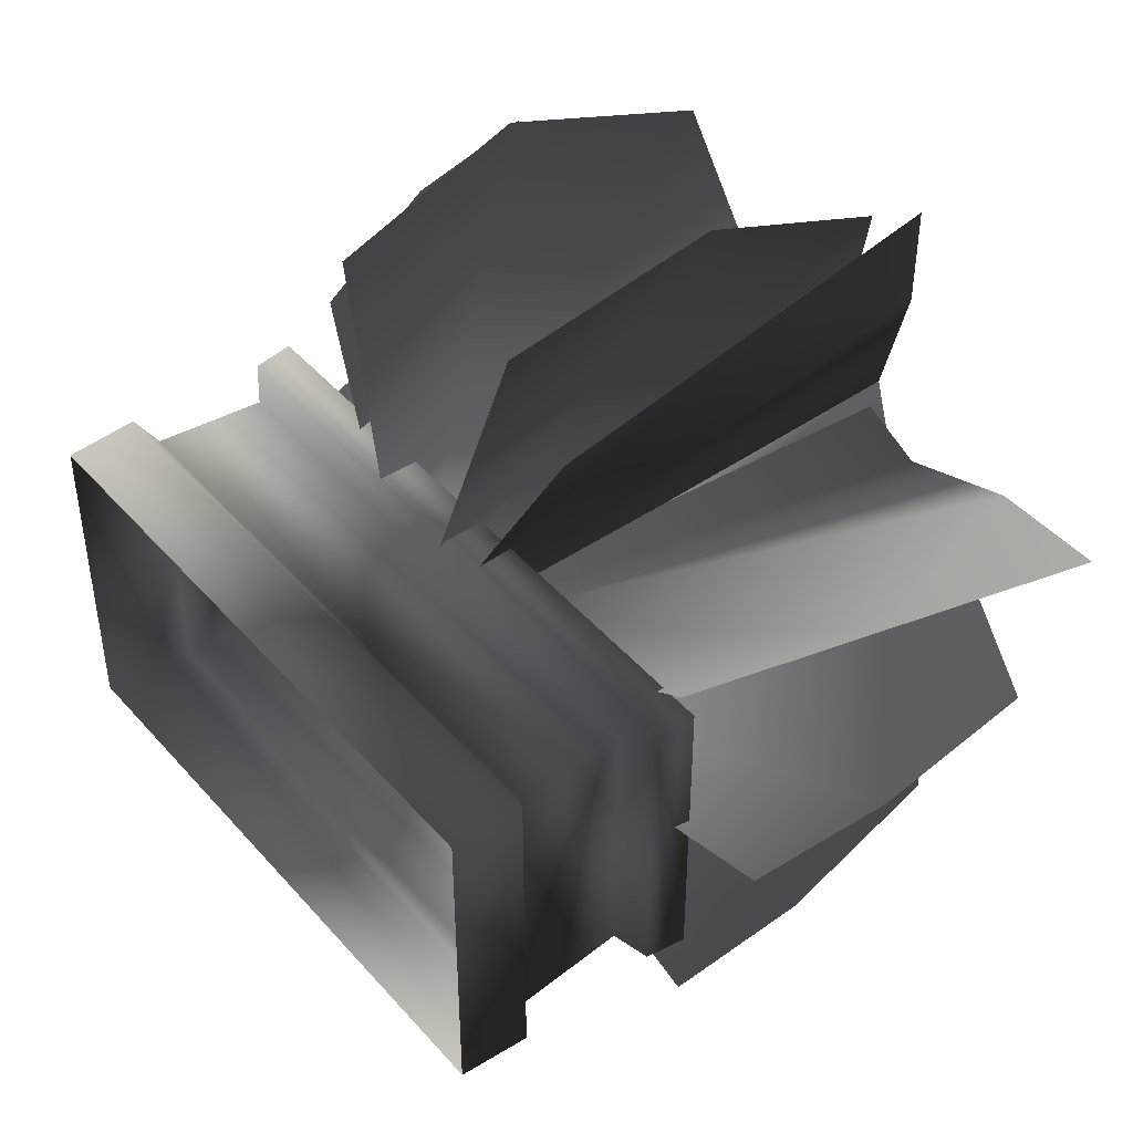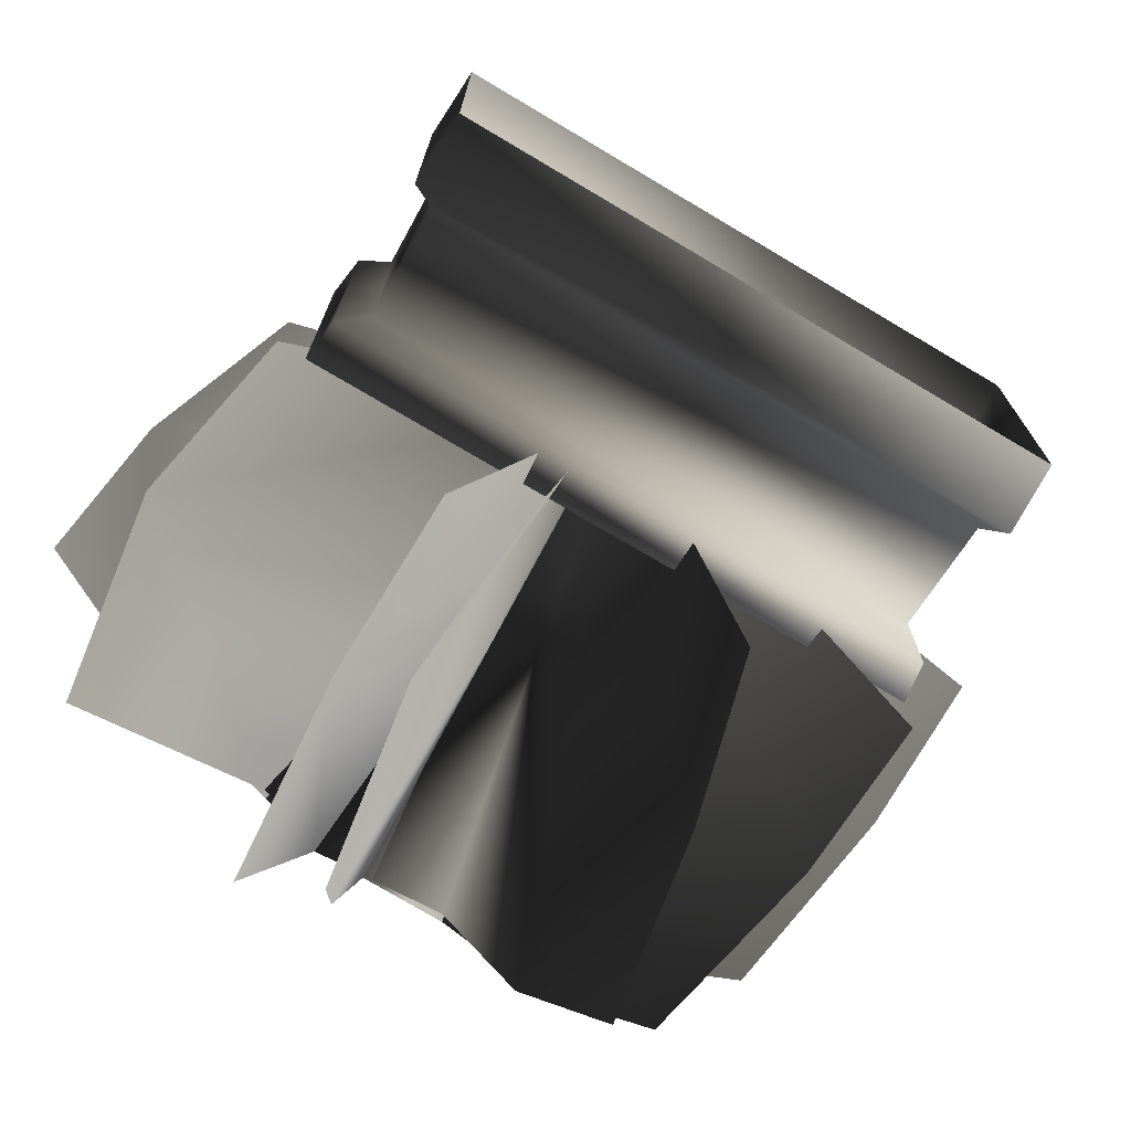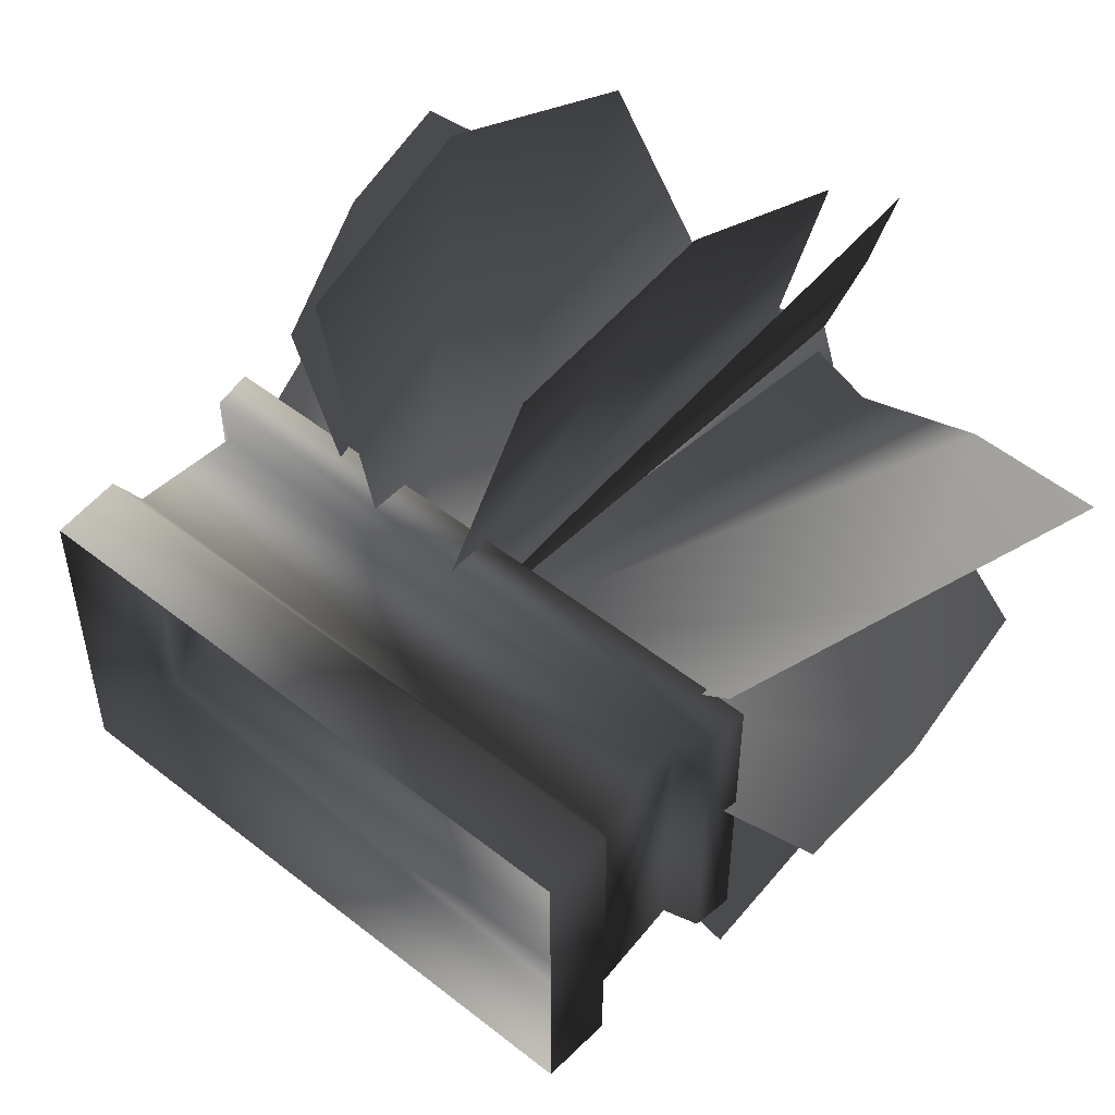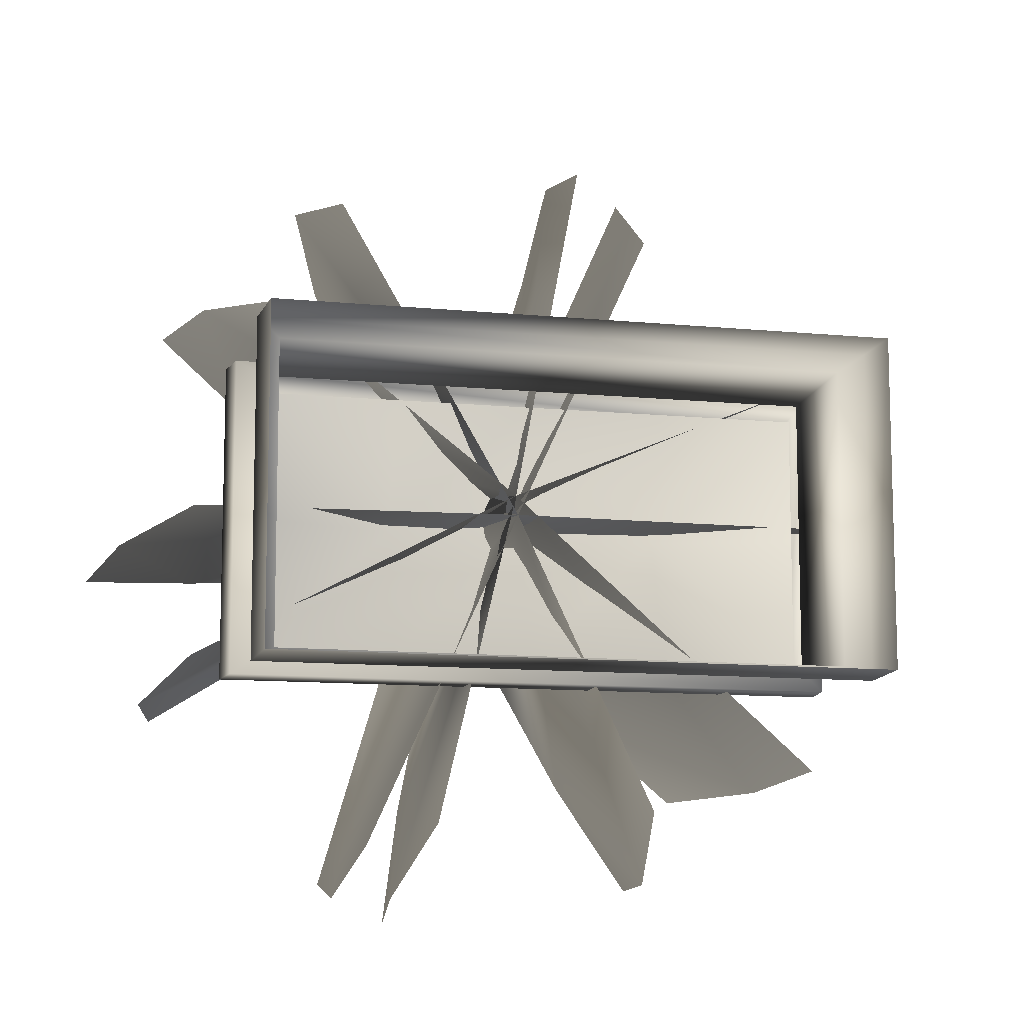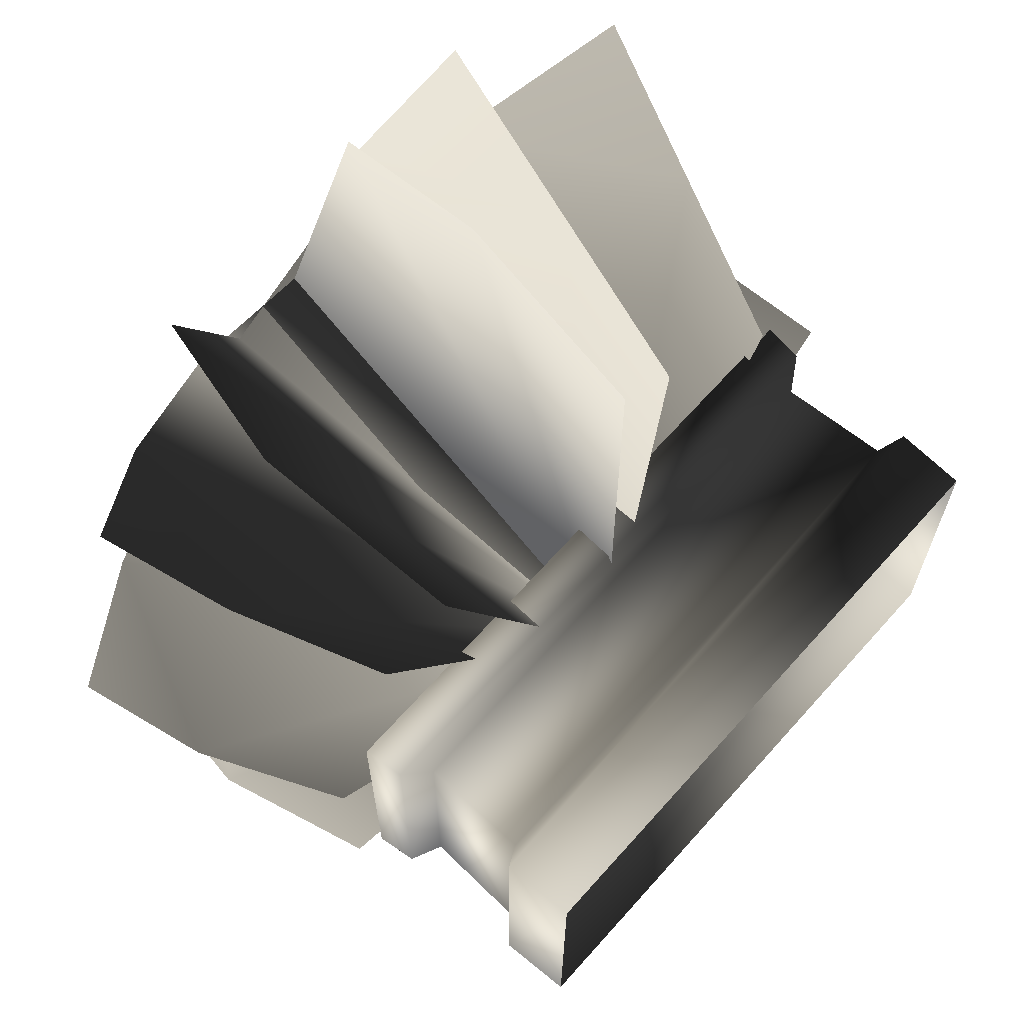
<metadata>
{"format":"obj","ext":"obj","renderer":"f3d","projection":"perspective","resolution":1024,"background":"white","views":[{"elev":45.2,"azim":51.8,"up":"+Z"},{"elev":-73.9,"azim":-30.7,"up":"+Z"},{"elev":51.7,"azim":40.6,"up":"+Z"},{"elev":-11.1,"azim":-13.7,"up":"+Z"},{"elev":67.2,"azim":-48.2,"up":"+Z"}]}
</metadata>
<code>
o World_Expansion02_doodads_dalaran_dalaranshrub.m2_Geoset_001
v -0.03496 0.2341 0.03443
v -0.02656 0.9247 -0.153
v 0.1119 0.9609 -0.06515
v -0.0319 0.2341 0.006623
v 0.09499 0.9247 -0.1315
v 0.1446 0.9609 0.02473
v 0.1946 0.8936 -0.323
v 0.283 0.8028 -0.4929
v 0.2344 0.5325 -0.4964
v 0.09499 0.9247 -0.1315
v 0.1946 0.8936 -0.323
v -0.0319 0.2341 0.006623
v 0.1946 0.8936 -0.323
v 0.2344 0.5325 -0.4964
v -0.0319 0.2341 0.006623
v 0.1929 0.3269 -0.4015
v -0.0319 0.2341 0.006623
v 0.2344 0.5325 -0.4964
v -0.4228 0.8713 -0.004021
v -0.5968 0.7742 -0.02425
v -0.563 0.5705 -0.000458
v -0.1757 0.9609 0.02473
v -0.4228 0.8713 -0.004021
v -0.0319 0.2341 0.006623
v -0.4228 0.8713 -0.004021
v -0.563 0.5705 -0.000458
v -0.0319 0.2341 0.006623
v -0.4759 0.3567 0.02451
v -0.0319 0.2341 0.006623
v -0.563 0.5705 -0.000458
v -0.0319 0.2341 0.006623
v 0.5682 0.3288 0.02445
v 0.5665 0.5536 0.00506
v -0.0319 0.2341 0.006623
v 0.1446 0.9609 0.02473
v 0.09499 0.9583 0.181
v 0.3407 0.9269 -0.000685
v 0.1446 0.9609 0.02473
v -0.0319 0.2341 0.006623
v -0.0319 0.2341 0.006623
v 0.5665 0.5536 0.00506
v 0.3407 0.9269 -0.000685
v 0.5233 0.84 -0.02437
v 0.3407 0.9269 -0.000685
v 0.5665 0.5536 0.00506
v 0.2805 0.806 0.6653
v 0.1809 0.9131 0.4081
v 0.2331 0.5653 0.5574
v -0.0319 0.2341 0.006623
v 0.1809 0.9131 0.4081
v 0.09499 0.9583 0.181
v 0.1809 0.9131 0.4081
v -0.0319 0.2341 0.006623
v 0.2331 0.5653 0.5574
v 0.2331 0.5653 0.5574
v -0.0319 0.2341 0.006623
v 0.1864 0.3283 0.4511
v -0.1004 0.9247 -0.1528
v -0.2059 0.8789 -0.4838
v -0.2346 0.5765 -0.519
v -0.1004 0.9247 -0.1528
v -0.2346 0.5765 -0.519
v -0.0319 0.2341 0.006623
v -0.2256 0.337 -0.454
v -0.0319 0.2341 0.006623
v -0.2346 0.5765 -0.519
v -0.2741 0.3244 0.477
v -0.0319 0.2341 0.006623
v -0.2996 0.6195 0.5494
v -0.2257 0.8758 0.4968
v -0.0319 0.2341 0.006623
v -0.08544 0.9247 0.181
v -0.2257 0.8758 0.4968
v -0.2996 0.6195 0.5494
v -0.0319 0.2341 0.006623
v -0.0319 0.2341 0.006623
v 0.09499 0.9583 0.181
v -0.08544 0.9247 0.181
v -0.0319 0.2341 0.006623
v -0.1004 0.9247 -0.1528
v 0.09499 0.9247 -0.1315
v -0.0319 0.2341 0.006623
v -0.1757 0.9609 0.02473
v -0.1004 0.9247 -0.1528
v -0.0319 0.2341 0.006623
v -0.08544 0.9247 0.181
v -0.1757 0.9609 0.02473
v -0.07333 0.8936 -0.3637
v -0.1148 0.8028 -0.5507
v -0.1544 0.5325 -0.5221
v -0.02656 0.9247 -0.153
v -0.07333 0.8936 -0.3637
v -0.03496 0.2341 0.03443
v -0.07333 0.8936 -0.3637
v -0.1544 0.5325 -0.5221
v -0.03496 0.2341 0.03443
v -0.1251 0.3269 -0.4227
v -0.03496 0.2341 0.03443
v -0.1544 0.5325 -0.5221
v -0.03496 0.2341 0.03443
v 0.4362 0.3288 -0.3377
v 0.4225 0.5536 -0.3514
v -0.03496 0.2341 0.03443
v 0.1119 0.9609 -0.06515
v 0.1743 0.9583 0.08644
v 0.2457 0.9269 -0.2106
v 0.1119 0.9609 -0.06515
v -0.03496 0.2341 0.03443
v -0.03496 0.2341 0.03443
v 0.4225 0.5536 -0.3514
v 0.2457 0.9269 -0.2106
v 0.3705 0.84 -0.3462
v 0.2457 0.9269 -0.2106
v 0.4225 0.5536 -0.3514
v 0.6277 0.806 0.3382
v 0.3861 0.9131 0.2052
v 0.522 0.5653 0.286
v -0.03496 0.2341 0.03443
v 0.3861 0.9131 0.2052
v 0.1743 0.9583 0.08644
v 0.3861 0.9131 0.2052
v -0.03496 0.2341 0.03443
v 0.522 0.5653 0.286
v 0.522 0.5653 0.286
v -0.03496 0.2341 0.03443
v 0.418 0.3283 0.2346
v -0.03496 0.2341 0.03443
v 0.1743 0.9583 0.08644
v 0.0361 0.9247 0.2024
v 0.08185 0.3244 0.5505
v -0.03496 0.2341 0.03443
v 0.1089 0.6195 0.6223
v -0.03496 0.2341 0.03443
v 0.0361 0.9247 0.2024
v -0.1334 0.9609 0.1407
v 0.1317 0.8758 0.5345
v -0.03496 0.2341 0.03443
v 0.0361 0.9247 0.2024
v 0.1317 0.8758 0.5345
v 0.1089 0.6195 0.6223
v -0.03496 0.2341 0.03443
v -0.1899 0.9247 -0.04369
v -0.4835 0.8789 -0.2294
v -0.5281 0.5765 -0.238
v -0.03496 0.2341 0.03443
v -0.1899 0.9247 -0.04369
v -0.02656 0.9247 -0.153
v -0.1899 0.9247 -0.04369
v -0.5281 0.5765 -0.238
v -0.03496 0.2341 0.03443
v -0.4794 0.337 -0.1939
v -0.03496 0.2341 0.03443
v -0.5281 0.5765 -0.238
v -0.3636 0.3567 0.3335
v -0.03496 0.2341 0.03443
v -0.4464 0.5705 0.3704
v -0.03496 0.2341 0.03443
v -0.1334 0.9609 0.1407
v -0.1899 0.9247 -0.04369
v -0.1334 0.9609 0.1407
v -0.3413 0.8713 0.2776
v -0.03496 0.2341 0.03443
v -0.3413 0.8713 0.2776
v -0.4464 0.5705 0.3704
v -0.03496 0.2341 0.03443
v -0.3413 0.8713 0.2776
v -0.4875 0.7742 0.3739
v -0.4464 0.5705 0.3704
v -0.3951 0.2883 0.1771
v -0.1973 0.3475 -0.004863
v -0.3951 0.2883 -0.004863
v -0.1973 0.3475 -0.004863
v -0.3951 0.2883 0.1771
v -0.1973 0.2883 0.1771
v -0.1973 0.3475 -0.004863
v -0.1973 0.2883 0.1771
v 0.000549 0.2883 0.1771
v 0.000549 0.2883 0.1771
v 0.000549 0.3627 -0.004863
v -0.1973 0.3475 -0.004863
v 0.000549 0.3627 -0.004863
v 0.000549 0.2883 0.1771
v 0.1984 0.2883 0.1771
v 0.1984 0.2883 0.1771
v 0.1984 0.3475 -0.004863
v 0.000549 0.3627 -0.004863
v 0.1984 0.3475 -0.004863
v 0.1984 0.2883 0.1771
v 0.3962 0.2883 0.1771
v 0.3962 0.2883 0.1771
v 0.3962 0.2883 -0.004863
v 0.1984 0.3475 -0.004863
v 0.1984 0.3475 -0.004863
v 0.3962 0.2883 -0.004863
v 0.3962 0.2883 -0.1869
v -0.3951 0.2883 -0.1869
v -0.3951 0.2883 -0.004863
v -0.1973 0.3475 -0.004863
v -0.1973 0.3475 -0.004863
v -0.1973 0.2883 -0.1869
v -0.3951 0.2883 -0.1869
v -0.1973 0.2883 -0.1869
v -0.1973 0.3475 -0.004863
v 0.000549 0.3627 -0.004863
v 0.000549 0.3627 -0.004863
v 0.000549 0.2883 -0.1869
v -0.1973 0.2883 -0.1869
v 0.000549 0.2883 -0.1869
v 0.000549 0.3627 -0.004863
v 0.1984 0.3475 -0.004863
v 0.1984 0.3475 -0.004863
v 0.1984 0.2883 -0.1869
v 0.000549 0.2883 -0.1869
v 0.3962 0.2883 -0.1869
v 0.1984 0.2883 -0.1869
v 0.1984 0.3475 -0.004863
v 0.3937 0.2483 0.1917
v 0.4331 0.2734 0.2174
v -0.432 0.2734 0.2174
v 0.3937 0.2483 0.1917
v -0.3926 0.2483 0.1917
v -0.3975 0.09046 0.2049
v -0.3975 0.09046 0.2049
v 0.3986 0.09046 0.2049
v 0.3937 0.2483 0.1917
v -0.3951 0.2883 0.1771
v -0.3951 0.2883 -0.1869
v -0.3951 0.3355 -0.1869
v -0.3951 0.3355 -0.1869
v -0.3951 0.3355 0.1771
v -0.3951 0.2883 0.1771
v 0.3962 0.2883 0.1771
v -0.3951 0.2883 0.1771
v -0.3951 0.3355 0.1771
v -0.3951 0.3355 0.1771
v 0.3962 0.3355 0.1771
v 0.3962 0.2883 0.1771
v -0.3951 0.3355 0.1771
v -0.3951 0.3355 -0.1869
v -0.4391 0.3307 -0.2282
v -0.4391 0.3307 -0.2282
v -0.4391 0.3307 0.2185
v -0.3951 0.3355 0.1771
v 0.3962 0.3355 0.1771
v -0.3951 0.3355 0.1771
v -0.4391 0.3307 0.2185
v -0.4391 0.3307 0.2185
v 0.4402 0.3307 0.2185
v 0.3962 0.3355 0.1771
v -0.432 0.2734 -0.2271
v -0.432 0.2734 0.2174
v -0.4391 0.3307 0.2185
v -0.4391 0.3307 0.2185
v -0.4391 0.3307 -0.2282
v -0.432 0.2734 -0.2271
v 0.4331 0.2734 -0.2271
v -0.432 0.2734 -0.2271
v -0.4391 0.3307 -0.2282
v -0.4391 0.3307 -0.2282
v 0.4402 0.3307 -0.2282
v 0.4331 0.2734 -0.2271
v 0.4331 0.2734 0.2174
v 0.4331 0.2734 -0.2271
v 0.4402 0.3307 -0.2282
v 0.4402 0.3307 -0.2282
v 0.4402 0.3307 0.2185
v 0.4331 0.2734 0.2174
v -0.432 0.2734 0.2174
v 0.4331 0.2734 0.2174
v 0.4402 0.3307 0.2185
v 0.4402 0.3307 0.2185
v -0.4391 0.3307 0.2185
v -0.432 0.2734 0.2174
v -0.432 0.2734 -0.2271
v -0.3926 0.2483 -0.2015
v -0.3926 0.2483 0.1917
v -0.3926 0.2483 0.1917
v -0.432 0.2734 0.2174
v -0.432 0.2734 -0.2271
v -0.3926 0.2483 0.1917
v -0.3926 0.2483 -0.2015
v -0.3975 0.09046 -0.2146
v -0.3975 0.09046 -0.2146
v -0.3975 0.09046 0.2049
v -0.3926 0.2483 0.1917
v 0.4331 0.2734 -0.2271
v 0.3937 0.2483 -0.2015
v -0.3926 0.2483 -0.2015
v -0.3926 0.2483 -0.2015
v -0.432 0.2734 -0.2271
v 0.4331 0.2734 -0.2271
v -0.3926 0.2483 -0.2015
v 0.3937 0.2483 -0.2015
v 0.3986 0.09046 -0.2146
v 0.3986 0.09046 -0.2146
v -0.3975 0.09046 -0.2146
v -0.3926 0.2483 -0.2015
v 0.4331 0.2734 0.2174
v 0.3937 0.2483 0.1917
v 0.3937 0.2483 -0.2015
v 0.3937 0.2483 -0.2015
v 0.4331 0.2734 -0.2271
v 0.4331 0.2734 0.2174
v 0.3937 0.2483 -0.2015
v 0.3937 0.2483 0.1917
v 0.3986 0.09046 0.2049
v 0.3986 0.09046 0.2049
v 0.3986 0.09046 -0.2146
v 0.3937 0.2483 -0.2015
v 0.432 0.07223 0.2279
v 0.428 -0.02868 0.2257
v 0.428 -0.02868 -0.2337
v 0.428 -0.02868 -0.2337
v 0.432 0.07223 -0.2359
v 0.432 0.07223 0.2279
v 0.432 0.07223 0.2279
v 0.432 0.07223 -0.2359
v 0.3986 0.09046 -0.2146
v 0.3986 0.09046 -0.2146
v 0.3986 0.09046 0.2049
v 0.432 0.07223 0.2279
v 0.432 0.07223 -0.2359
v 0.428 -0.02868 -0.2337
v -0.4269 -0.02868 -0.2337
v -0.3975 0.09046 -0.2146
v 0.3986 0.09046 -0.2146
v 0.432 0.07223 -0.2359
v 0.432 0.07223 -0.2359
v -0.4309 0.07223 -0.2359
v -0.3975 0.09046 -0.2146
v -0.4269 -0.02868 -0.2337
v -0.4309 0.07223 -0.2359
v 0.432 0.07223 -0.2359
v -0.4309 0.07223 -0.2359
v -0.4269 -0.02868 -0.2337
v -0.4269 -0.02868 0.2257
v -0.3975 0.09046 0.2049
v -0.3975 0.09046 -0.2146
v -0.4309 0.07223 -0.2359
v -0.4309 0.07223 -0.2359
v -0.4309 0.07223 0.2279
v -0.3975 0.09046 0.2049
v -0.4269 -0.02868 0.2257
v -0.4309 0.07223 0.2279
v -0.4309 0.07223 -0.2359
v -0.4309 0.07223 0.2279
v 0.432 0.07223 0.2279
v 0.3986 0.09046 0.2049
v 0.3986 0.09046 0.2049
v -0.3975 0.09046 0.2049
v -0.4309 0.07223 0.2279
v 0.428 -0.02868 0.2257
v 0.432 0.07223 0.2279
v -0.4309 0.07223 0.2279
v -0.4309 0.07223 0.2279
v -0.4269 -0.02868 0.2257
v 0.428 -0.02868 0.2257
v 0.3962 0.3355 -0.1869
v -0.3951 0.3355 -0.1869
v -0.3951 0.2883 -0.1869
v -0.3951 0.2883 -0.1869
v 0.3962 0.2883 -0.1869
v 0.3962 0.3355 -0.1869
v 0.3962 0.3355 0.1771
v 0.3962 0.3355 -0.1869
v 0.3962 0.2883 -0.1869
v 0.3962 0.2883 -0.1869
v 0.3962 0.2883 0.1771
v 0.3962 0.3355 0.1771
v 0.4402 0.3307 -0.2282
v -0.4391 0.3307 -0.2282
v -0.3951 0.3355 -0.1869
v -0.3951 0.3355 -0.1869
v 0.3962 0.3355 -0.1869
v 0.4402 0.3307 -0.2282
v 0.4402 0.3307 0.2185
v 0.4402 0.3307 -0.2282
v 0.3962 0.3355 -0.1869
v 0.3962 0.3355 -0.1869
v 0.3962 0.3355 0.1771
v 0.4402 0.3307 0.2185
v -0.432 0.2734 0.2174
v -0.3926 0.2483 0.1917
v 0.3937 0.2483 0.1917
f 217 218 219
f 220 221 222
f 223 224 225
f 226 227 228
f 229 230 231
f 232 233 234
f 235 236 237
f 238 239 240
f 241 242 243
f 244 245 246
f 247 248 249
f 250 251 252
f 253 254 255
f 256 257 258
f 259 260 261
f 262 263 264
f 265 266 267
f 268 269 270
f 271 272 273
f 274 275 276
f 277 278 279
f 280 281 282
f 283 284 285
f 286 287 288
f 289 290 291
f 292 293 294
f 295 296 297
f 298 299 300
f 301 302 303
f 304 305 306
f 307 308 309
f 310 311 312
f 313 314 315
f 316 317 318
f 319 320 321
f 322 323 324
f 325 326 327
f 328 329 330
f 331 332 333
f 334 335 336
f 337 338 339
f 340 341 342
f 343 344 345
f 346 347 348
f 349 350 351
f 352 353 354
f 355 356 357
f 358 359 360
f 361 362 363
f 364 365 366
f 367 368 369
f 370 371 372
f 373 374 375
f 376 377 378
f 379 380 381
f 382 383 384
f 1 2 3
f 4 5 6
f 7 8 9
f 10 11 12
f 13 14 15
f 16 17 18
f 19 20 21
f 22 23 24
f 25 26 27
f 28 29 30
f 31 32 33
f 34 35 36
f 37 38 39
f 40 41 42
f 43 44 45
f 46 47 48
f 49 50 51
f 52 53 54
f 55 56 57
f 58 59 60
f 61 62 63
f 64 65 66
f 67 68 69
f 70 71 72
f 73 74 75
f 76 77 78
f 79 80 81
f 82 83 84
f 85 86 87
f 88 89 90
f 91 92 93
f 94 95 96
f 97 98 99
f 100 101 102
f 103 104 105
f 106 107 108
f 109 110 111
f 112 113 114
f 115 116 117
f 118 119 120
f 121 122 123
f 124 125 126
f 127 128 129
f 130 131 132
f 133 134 135
f 136 137 138
f 139 140 141
f 142 143 144
f 145 146 147
f 148 149 150
f 151 152 153
f 154 155 156
f 157 158 159
f 160 161 162
f 163 164 165
f 166 167 168
f 169 170 171
f 172 173 174
f 175 176 177
f 178 179 180
f 181 182 183
f 184 185 186
f 187 188 189
f 190 191 192
f 193 194 195
f 196 197 198
f 199 200 201
f 202 203 204
f 205 206 207
f 208 209 210
f 211 212 213
f 214 215 216

</code>
